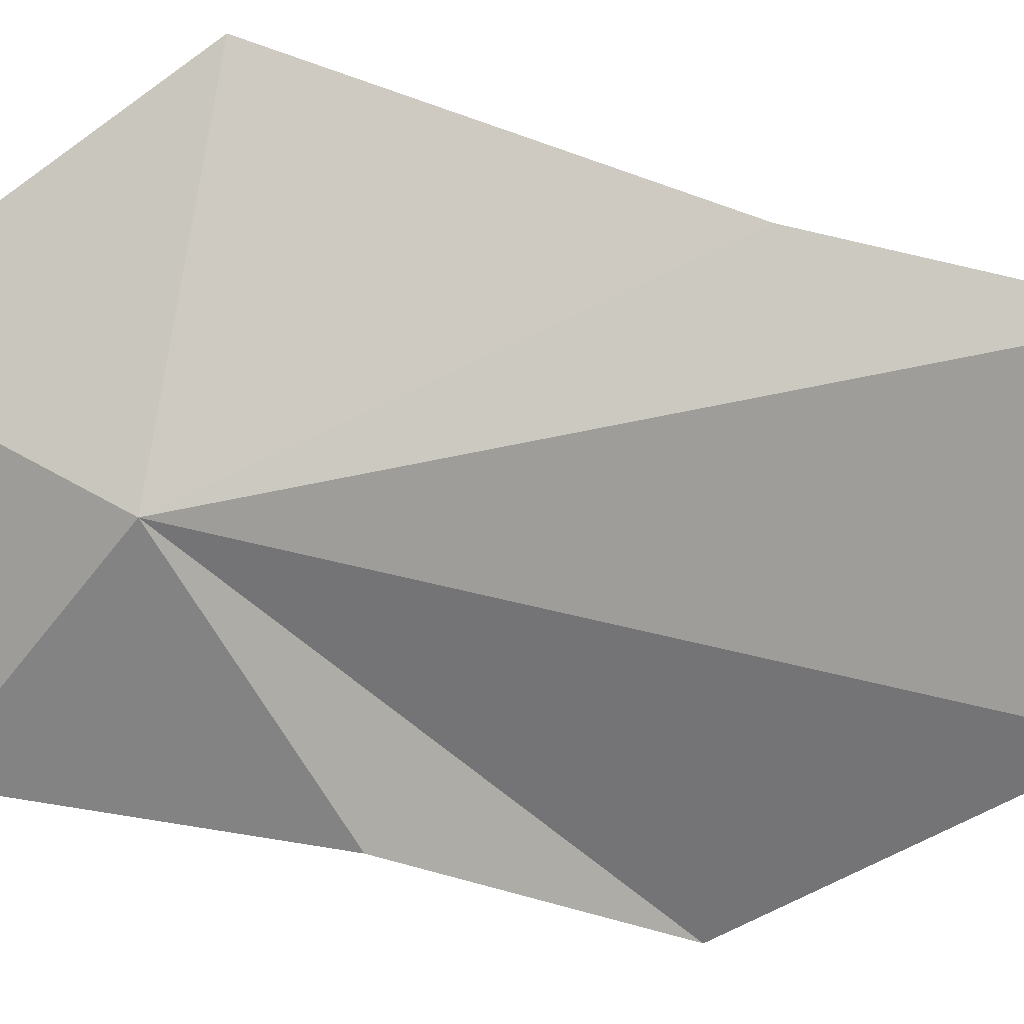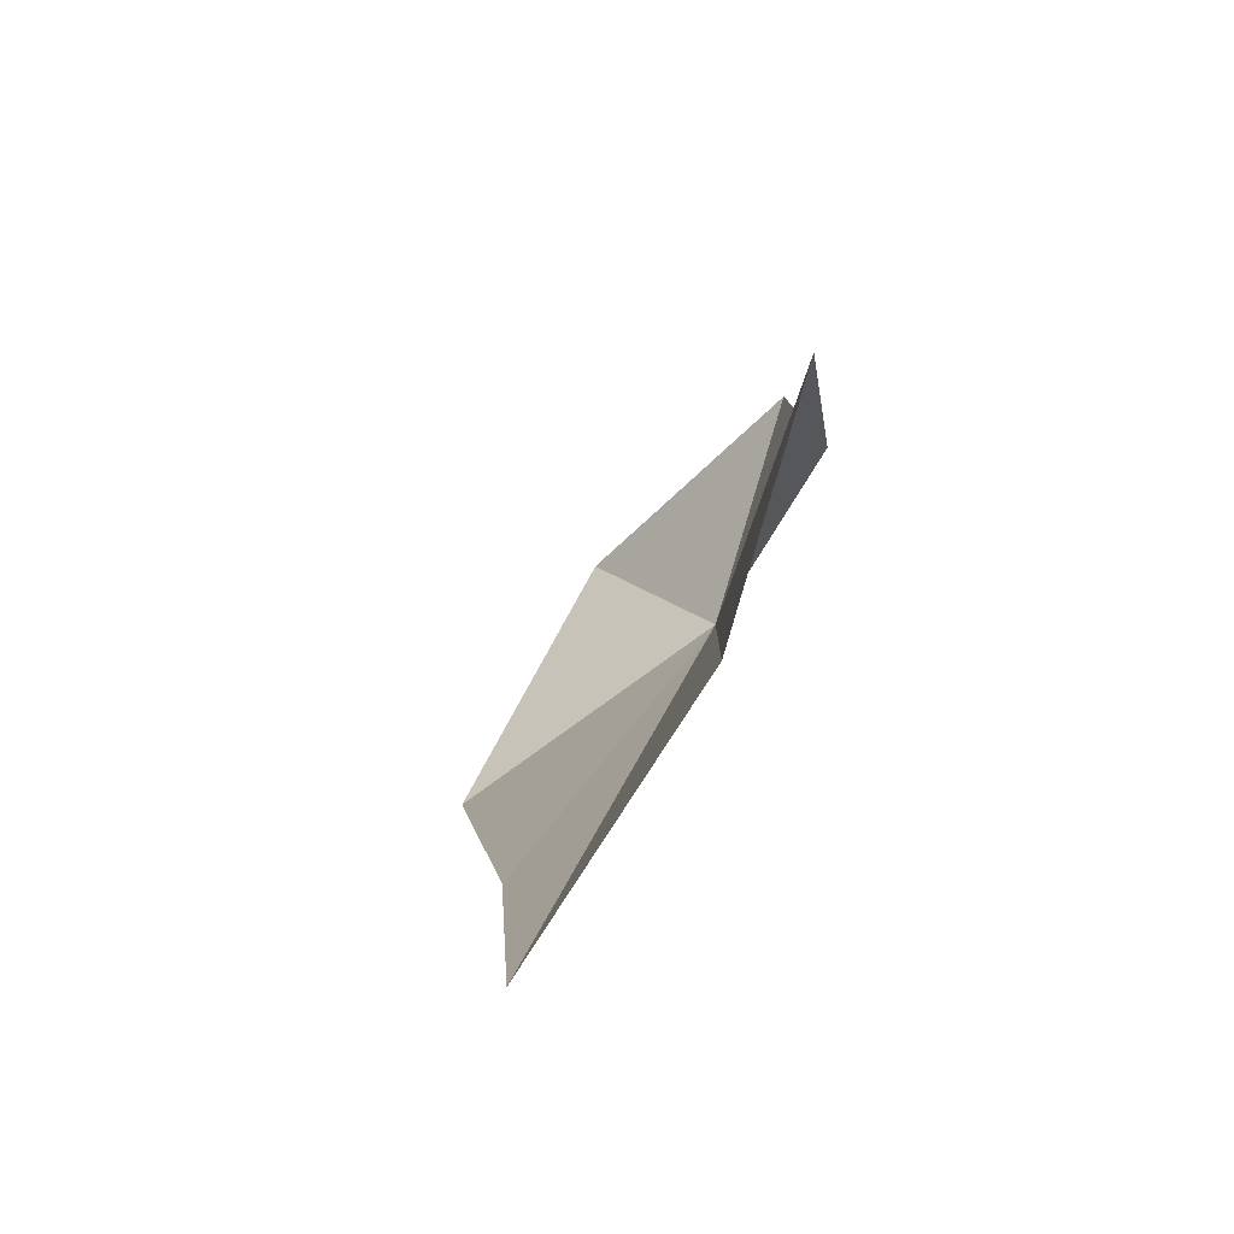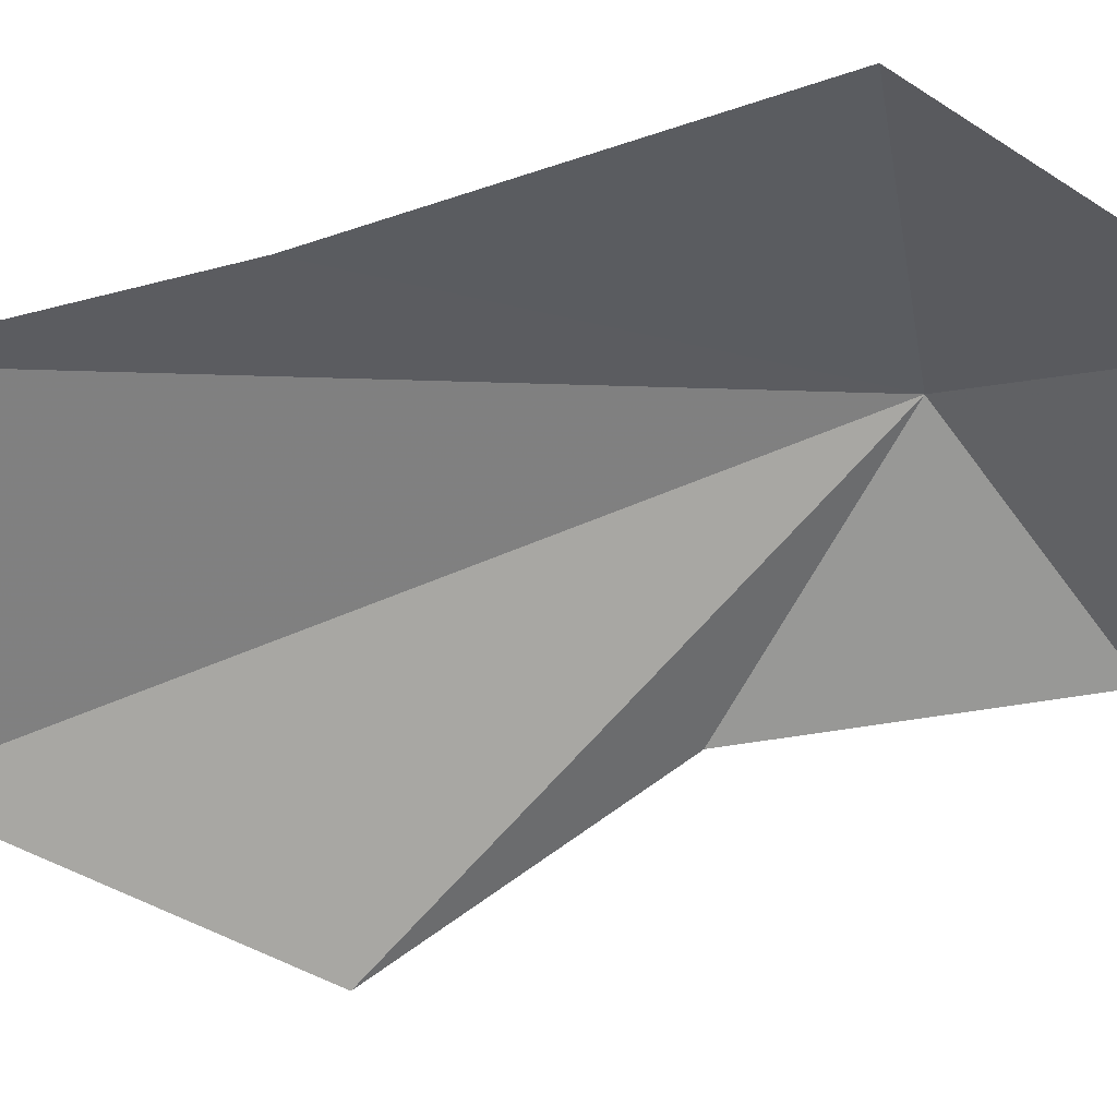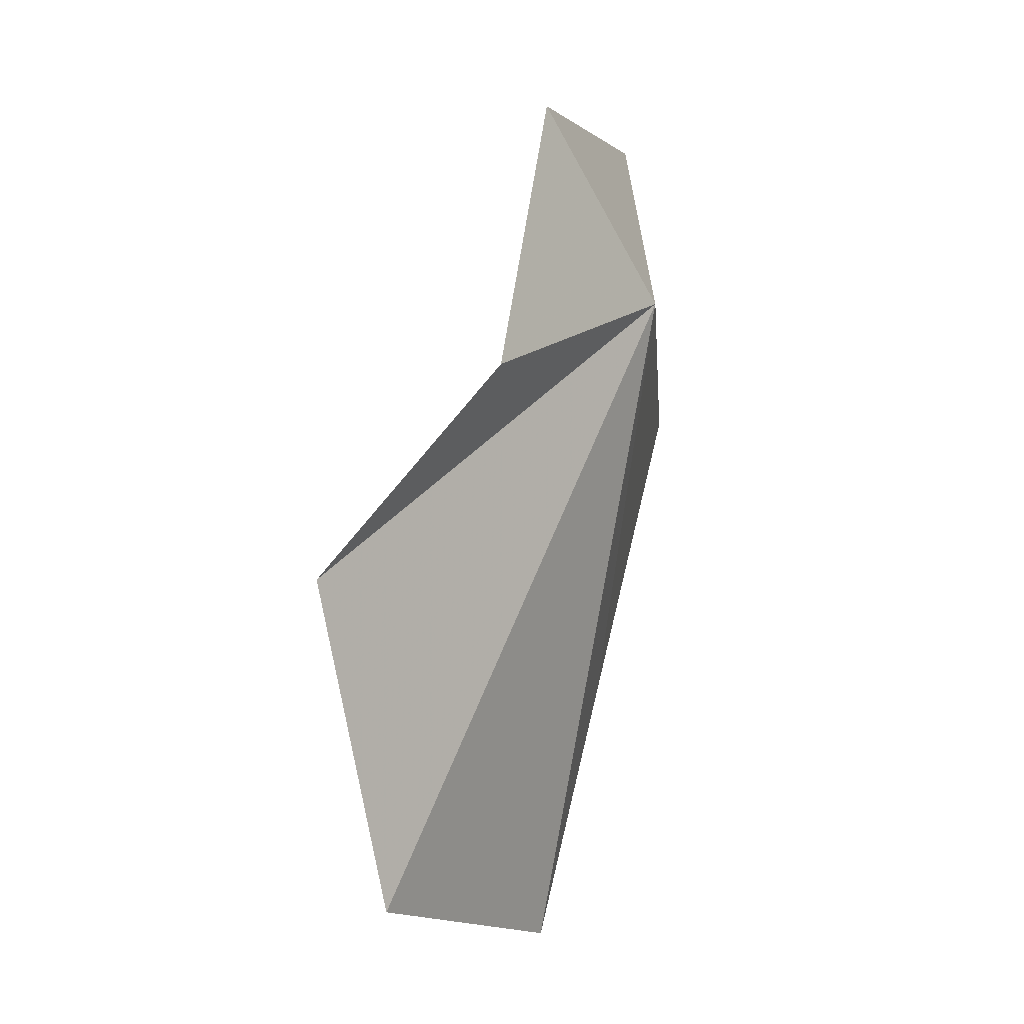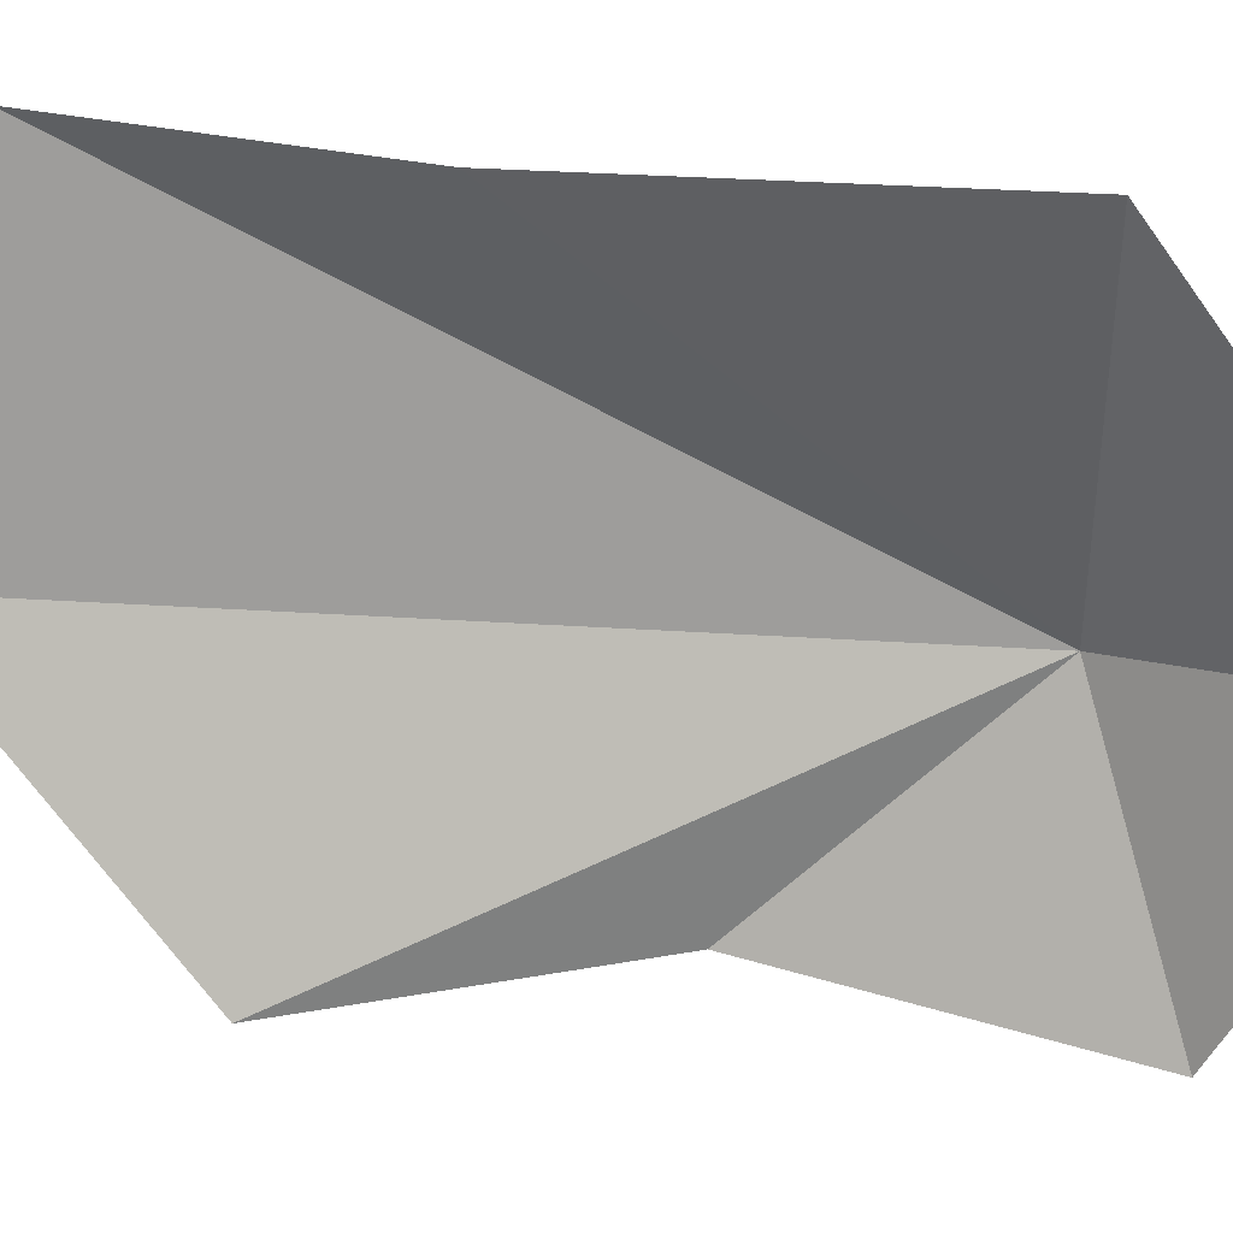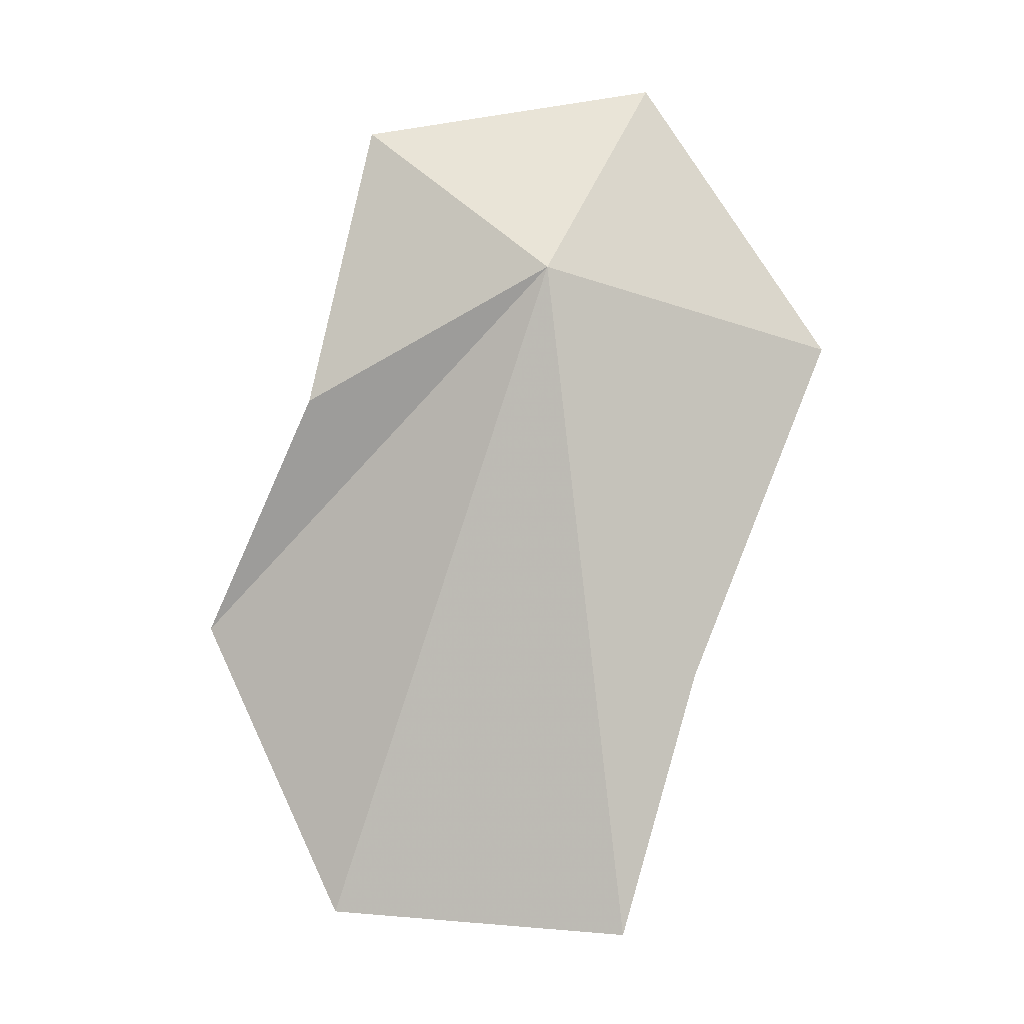
<metadata>
{"format":"obj","ext":"obj","renderer":"f3d","projection":"perspective","resolution":1024,"background":"white","views":[{"elev":-26.0,"azim":-85.9,"up":"+Z"},{"elev":-63.0,"azim":104.0,"up":"+Y"},{"elev":76.0,"azim":94.5,"up":"+Z"},{"elev":-10.9,"azim":164.6,"up":"+Y"},{"elev":63.0,"azim":120.1,"up":"+Z"},{"elev":-11.5,"azim":-127.9,"up":"+Y"}]}
</metadata>
<code>
v -213.9 -82.91 467.1
v -198.5 -206.9 497.6
v -158.4 -202.5 457.9
v -212.8 -157.8 504.3
v -185.1 -52.33 446
v -174.4 -105.4 439.5
v -233.5 -94.18 520.5
v -141.3 -146.4 437.9
v -216 -42.09 490.9
f 1 3 2
f 1 2 4
f 1 5 6
f 1 4 7
f 1 8 3
f 1 6 8
f 1 9 5
f 1 7 9

</code>
